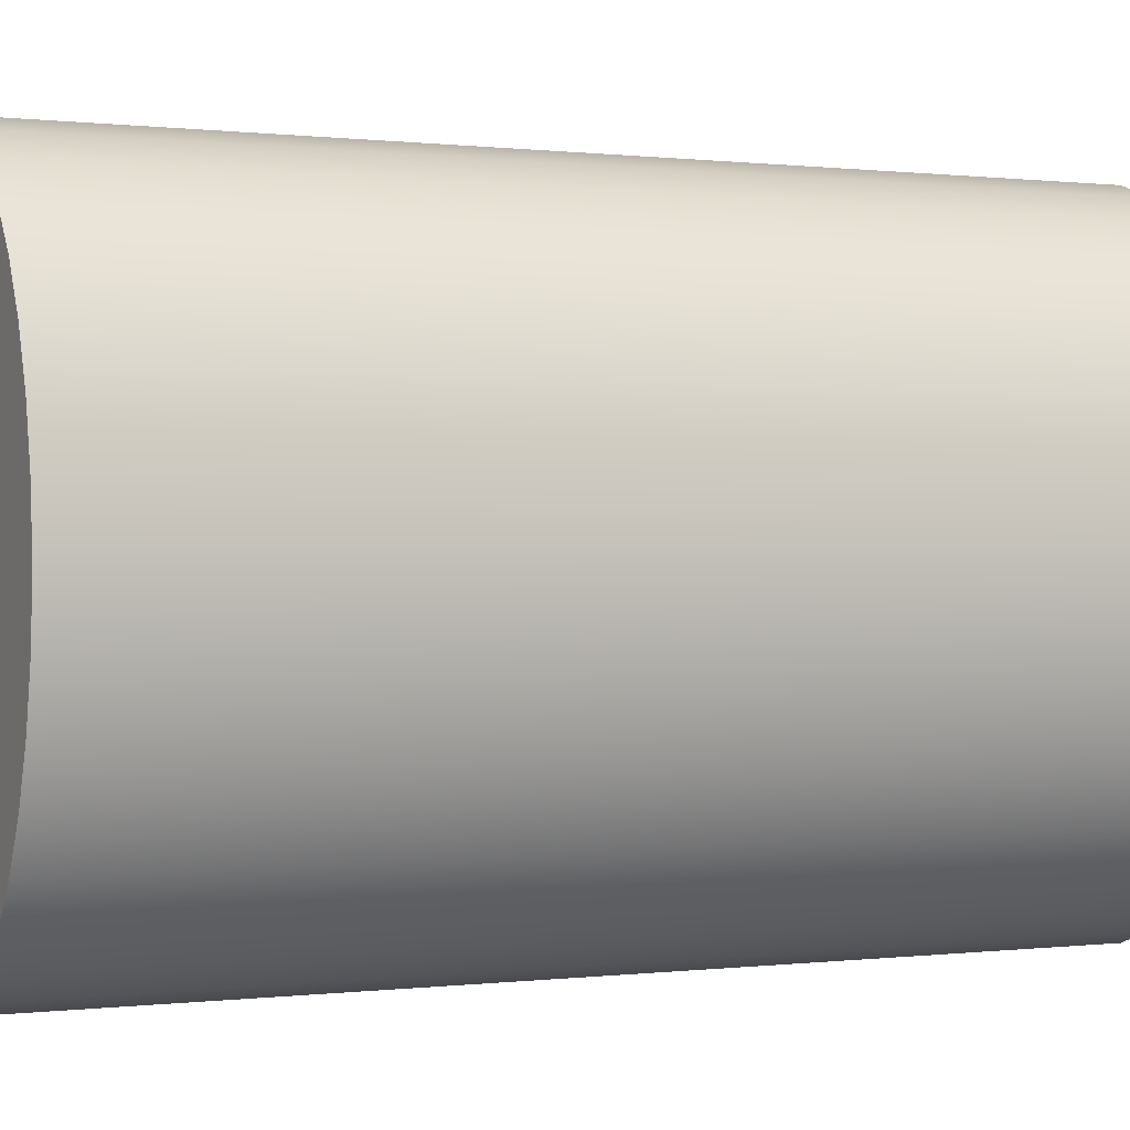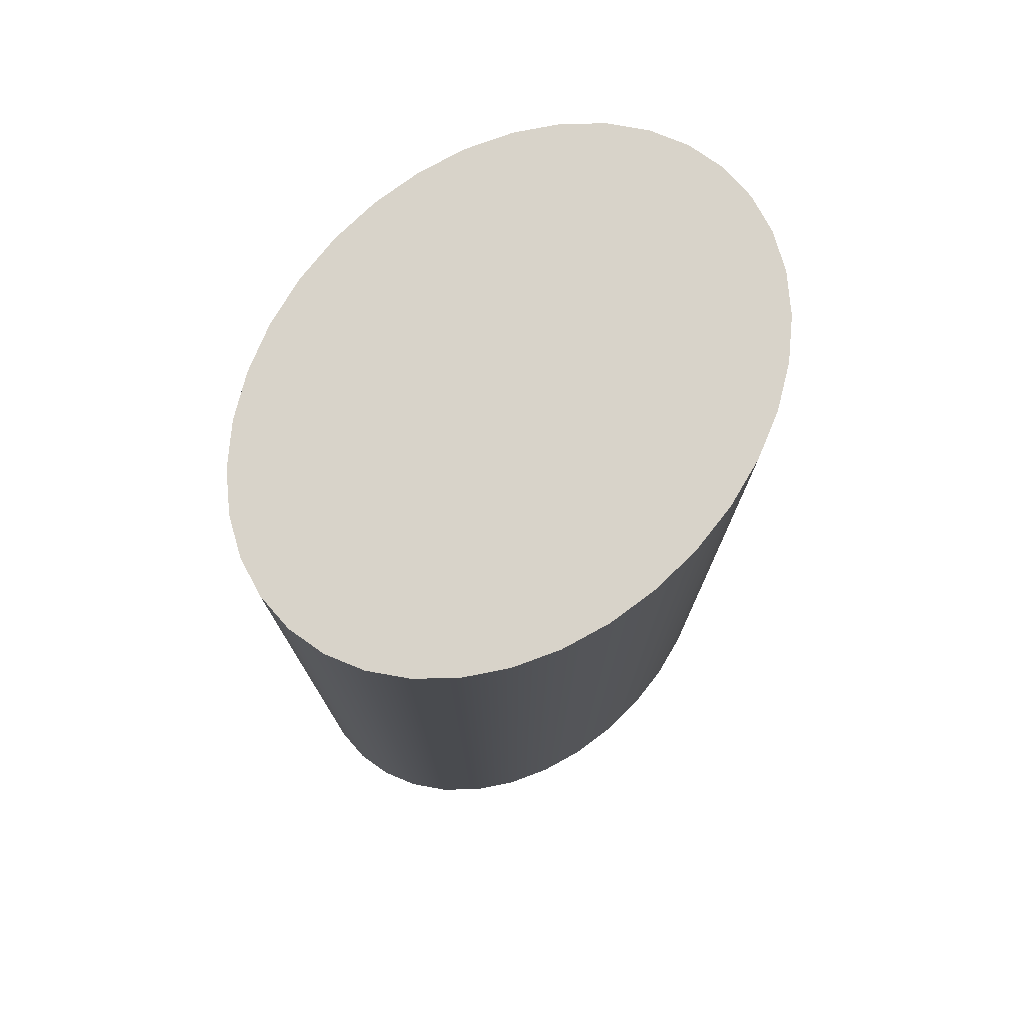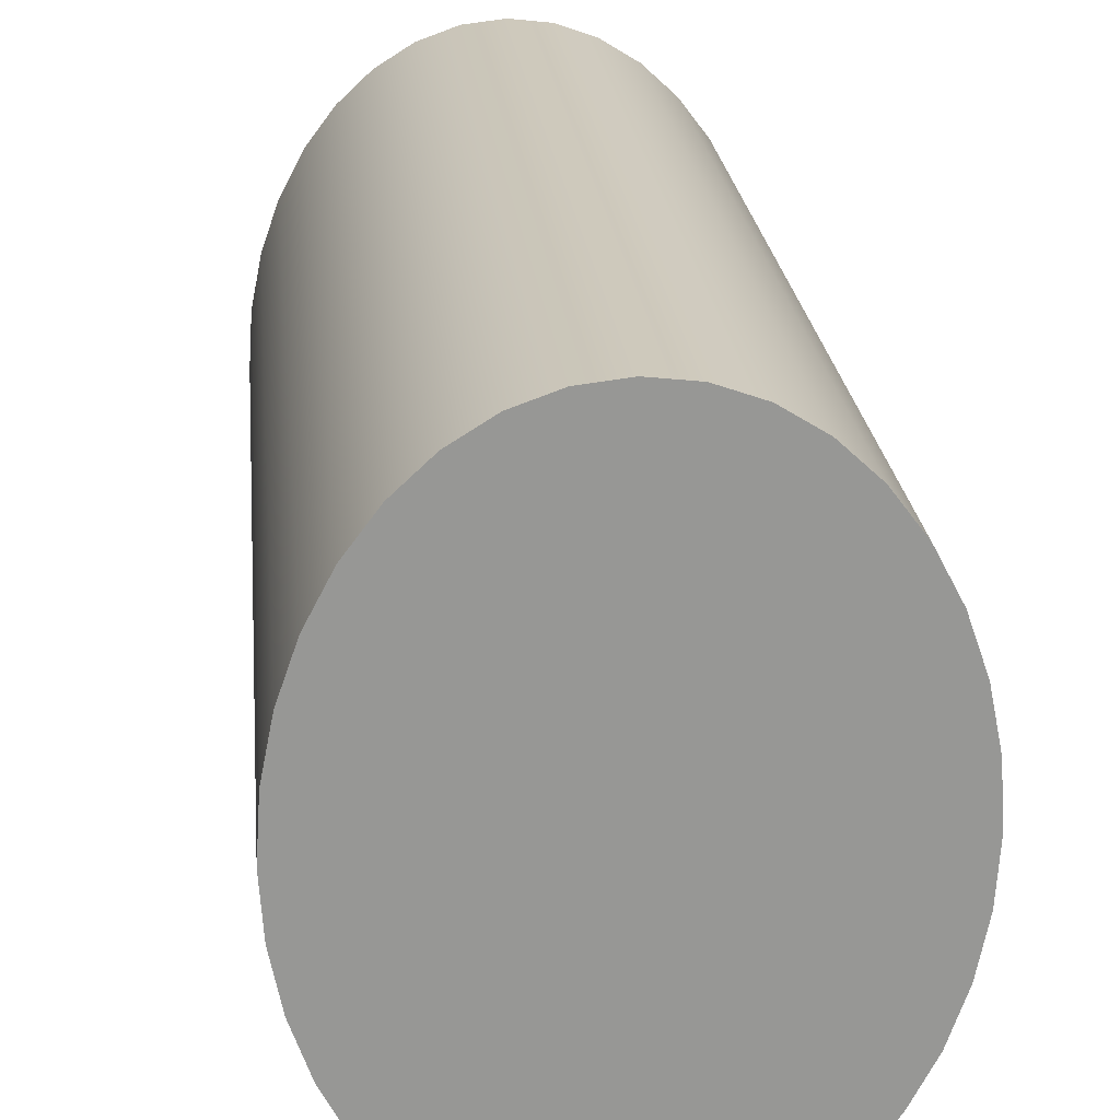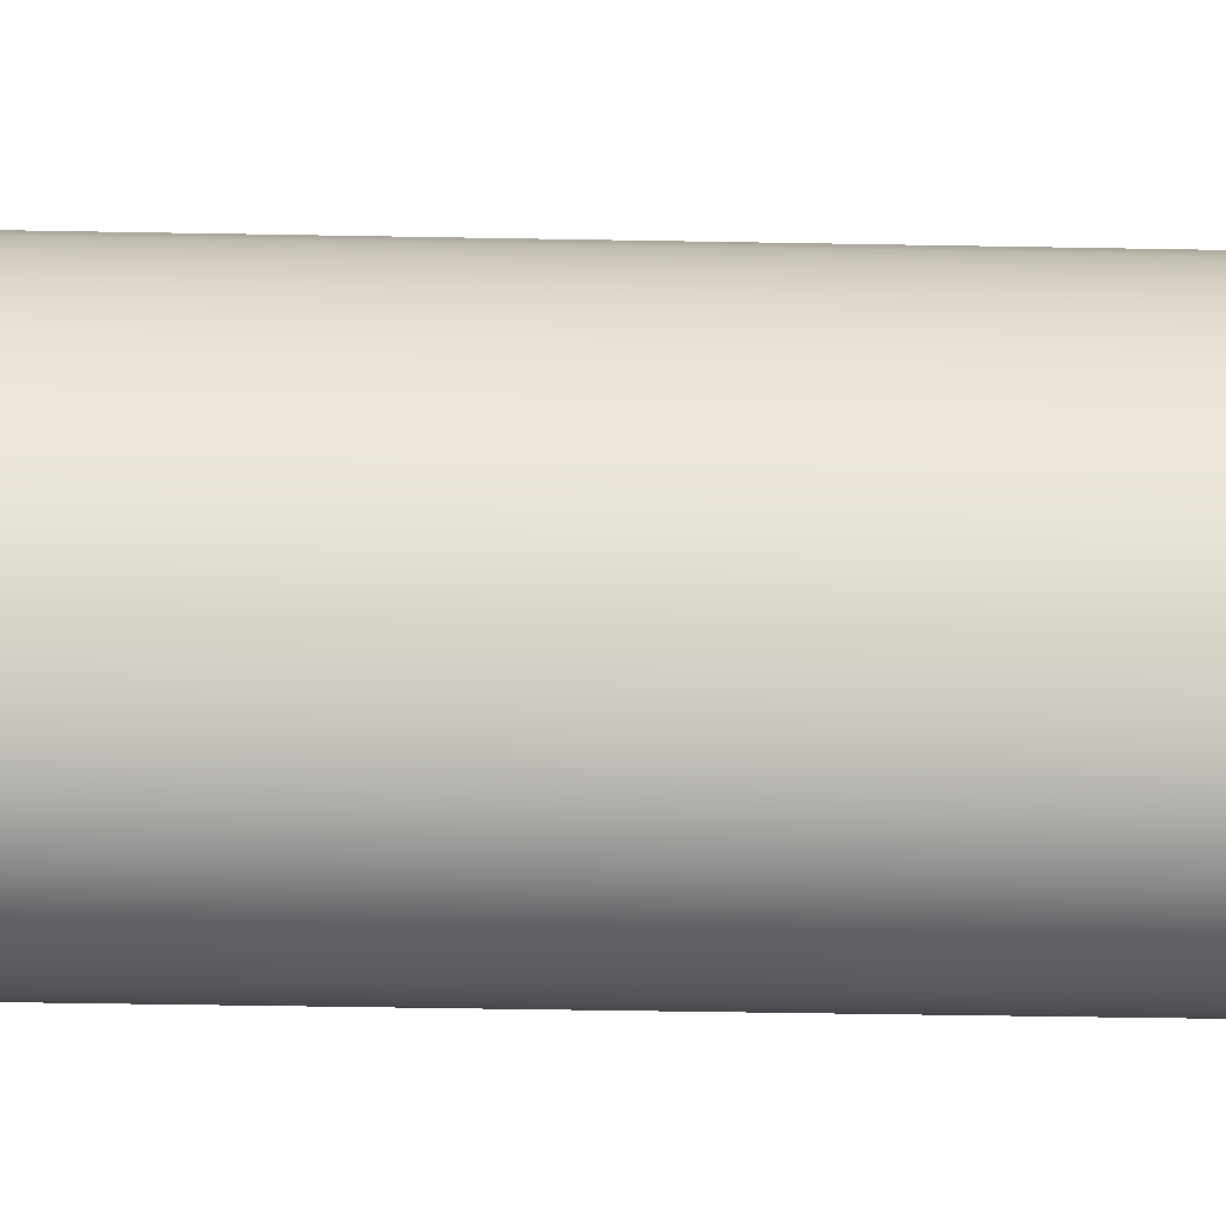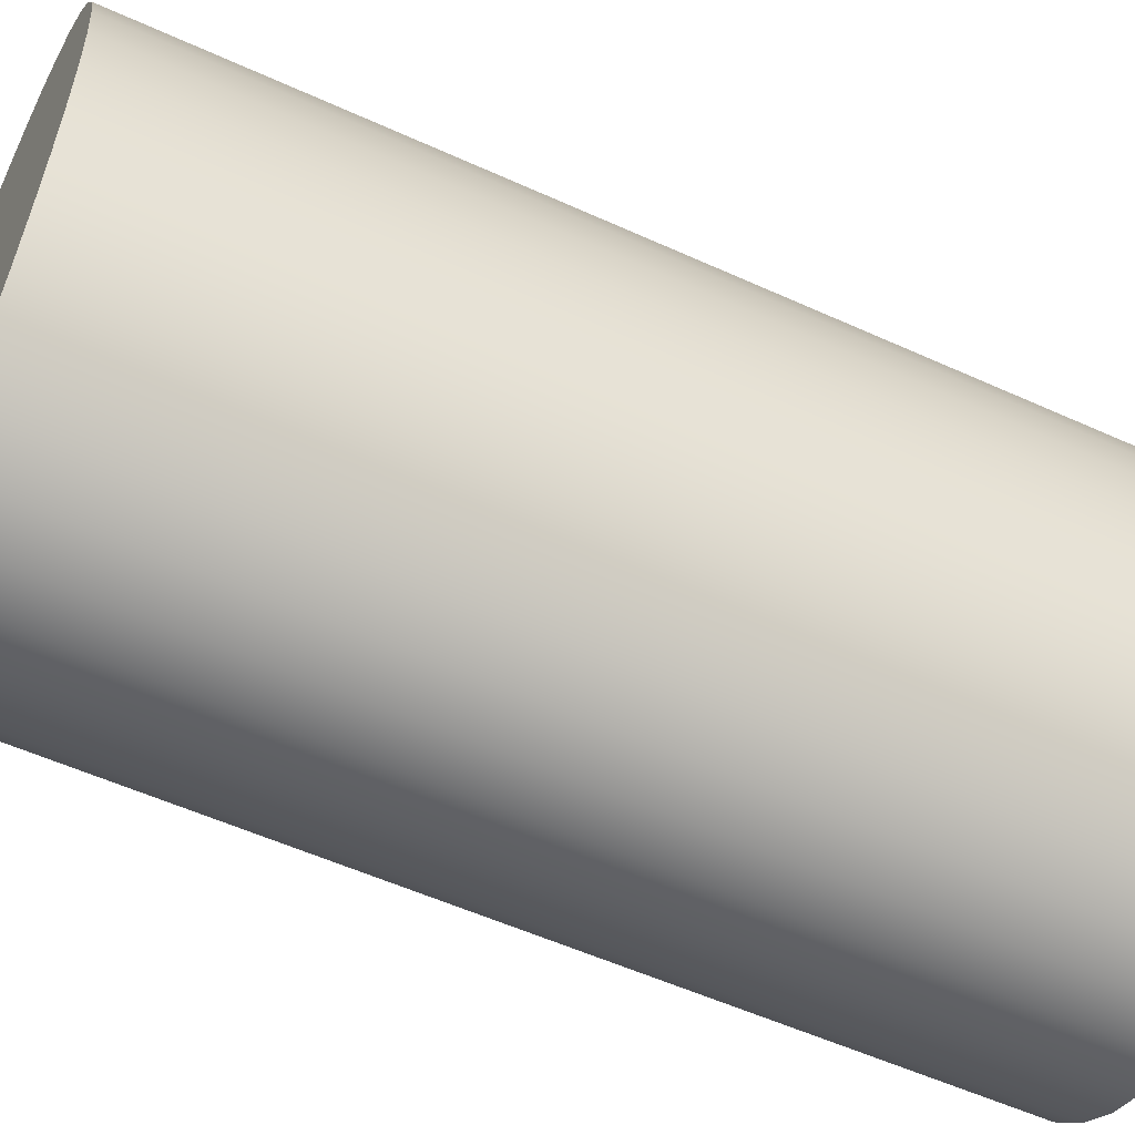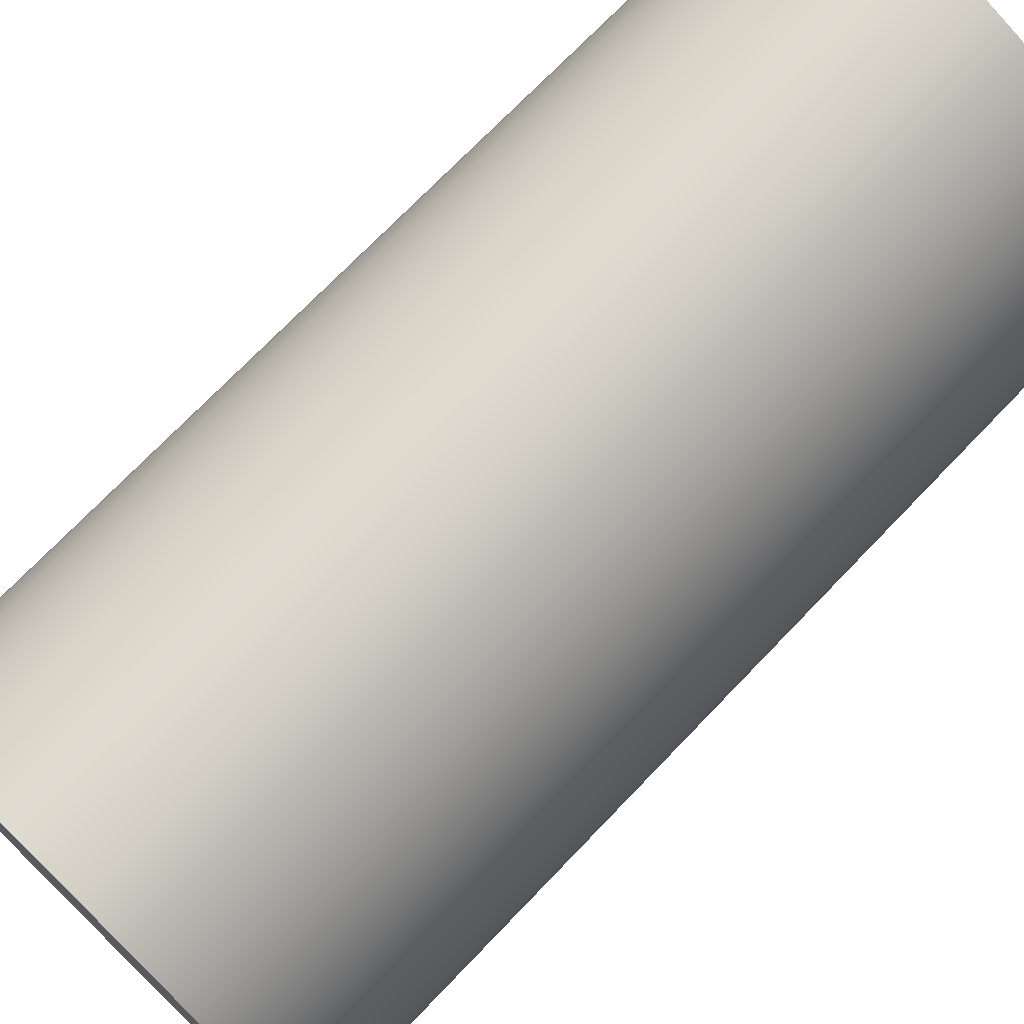
<metadata>
{"format":"obj","ext":"obj","renderer":"f3d","projection":"perspective","resolution":1024,"background":"white","views":[{"elev":0.2,"azim":-115.4,"up":"+Y"},{"elev":76.0,"azim":-138.0,"up":"+Z"},{"elev":22.3,"azim":-5.5,"up":"+Y"},{"elev":-51.4,"azim":88.9,"up":"+Y"},{"elev":-55.0,"azim":64.3,"up":"+Y"},{"elev":73.1,"azim":-136.1,"up":"+Y"}]}
</metadata>
<code>
o Cylinder
v 4.946 1.155 24.73
v 5.035 2.519 24.73
v -0.8577 2.519 24.73
v 4.946 1.155 0.5701
v 5.035 2.519 0.5701
v -0.8577 2.519 0.5701
v 4.68 -0.1684 24.73
v 4.68 -0.1684 0.5701
v 4.246 -1.41 24.73
v 4.246 -1.41 0.5701
v 3.656 -2.532 24.73
v 3.656 -2.532 0.5701
v 2.93 -3.5 24.73
v 2.93 -3.5 0.5701
v 2.089 -4.286 24.73
v 2.089 -4.286 0.5701
v 1.158 -4.864 24.73
v 1.158 -4.864 0.5701
v 0.1656 -5.219 24.73
v 0.1656 -5.219 0.5701
v -0.8577 -5.338 24.73
v -0.8577 -5.338 0.5701
v -1.881 -5.219 24.73
v -1.881 -5.219 0.5701
v -2.873 -4.864 24.73
v -2.873 -4.864 0.5701
v -3.804 -4.286 24.73
v -3.804 -4.286 0.5701
v -4.646 -3.5 24.73
v -4.646 -3.5 0.5701
v -5.372 -2.532 24.73
v -5.372 -2.532 0.5701
v -5.961 -1.41 24.73
v -5.961 -1.41 0.5701
v -6.395 -0.1684 24.73
v -6.395 -0.1684 0.5701
v -6.661 1.155 24.73
v -6.661 1.155 0.5701
v -6.75 2.519 24.73
v -6.75 2.519 0.5701
v -6.661 3.883 24.73
v -6.661 3.883 0.5701
v -6.395 5.206 24.73
v -6.395 5.206 0.5701
v -5.961 6.447 24.73
v -5.961 6.447 0.5701
v -5.372 7.569 24.73
v -5.372 7.569 0.5701
v -4.646 8.538 24.73
v -4.646 8.538 0.5701
v -3.804 9.323 24.73
v -3.804 9.323 0.5701
v -2.873 9.902 24.73
v -2.873 9.902 0.5701
v -1.881 10.26 24.73
v -1.881 10.26 0.5701
v -0.8577 10.38 24.73
v -0.8577 10.38 0.5701
v 0.1656 10.26 24.73
v 0.1656 10.26 0.5701
v 1.158 9.902 24.73
v 1.158 9.902 0.5701
v 2.089 9.323 24.73
v 2.089 9.323 0.5701
v 2.93 8.538 24.73
v 2.93 8.538 0.5701
v 3.656 7.569 24.73
v 3.656 7.569 0.5701
v 4.246 6.447 24.73
v 4.246 6.447 0.5701
v 4.68 5.206 24.73
v 4.68 5.206 0.5701
v 4.946 3.883 24.73
v 4.946 3.883 0.5701
f 1 2 3
f 1 4 5 2
f 4 6 5
f 7 1 3
f 7 8 4 1
f 8 6 4
f 9 7 3
f 9 10 8 7
f 10 6 8
f 11 9 3
f 11 12 10 9
f 12 6 10
f 13 11 3
f 13 14 12 11
f 14 6 12
f 15 13 3
f 15 16 14 13
f 16 6 14
f 17 15 3
f 17 18 16 15
f 18 6 16
f 19 17 3
f 19 20 18 17
f 20 6 18
f 21 19 3
f 21 22 20 19
f 22 6 20
f 23 21 3
f 23 24 22 21
f 24 6 22
f 25 23 3
f 25 26 24 23
f 26 6 24
f 27 25 3
f 27 28 26 25
f 28 6 26
f 29 27 3
f 29 30 28 27
f 30 6 28
f 31 29 3
f 31 32 30 29
f 32 6 30
f 33 31 3
f 33 34 32 31
f 34 6 32
f 35 33 3
f 35 36 34 33
f 36 6 34
f 37 35 3
f 37 38 36 35
f 38 6 36
f 39 37 3
f 39 40 38 37
f 40 6 38
f 41 39 3
f 41 42 40 39
f 42 6 40
f 43 41 3
f 43 44 42 41
f 44 6 42
f 45 43 3
f 45 46 44 43
f 46 6 44
f 47 45 3
f 47 48 46 45
f 48 6 46
f 49 47 3
f 49 50 48 47
f 50 6 48
f 51 49 3
f 51 52 50 49
f 52 6 50
f 53 51 3
f 53 54 52 51
f 54 6 52
f 55 53 3
f 55 56 54 53
f 56 6 54
f 57 55 3
f 57 58 56 55
f 58 6 56
f 59 57 3
f 59 60 58 57
f 60 6 58
f 61 59 3
f 61 62 60 59
f 62 6 60
f 63 61 3
f 63 64 62 61
f 64 6 62
f 65 63 3
f 65 66 64 63
f 66 6 64
f 67 65 3
f 67 68 66 65
f 68 6 66
f 69 67 3
f 69 70 68 67
f 70 6 68
f 71 69 3
f 71 72 70 69
f 72 6 70
f 73 71 3
f 73 74 72 71
f 74 6 72
f 2 73 3
f 2 5 74 73
f 5 6 74

</code>
